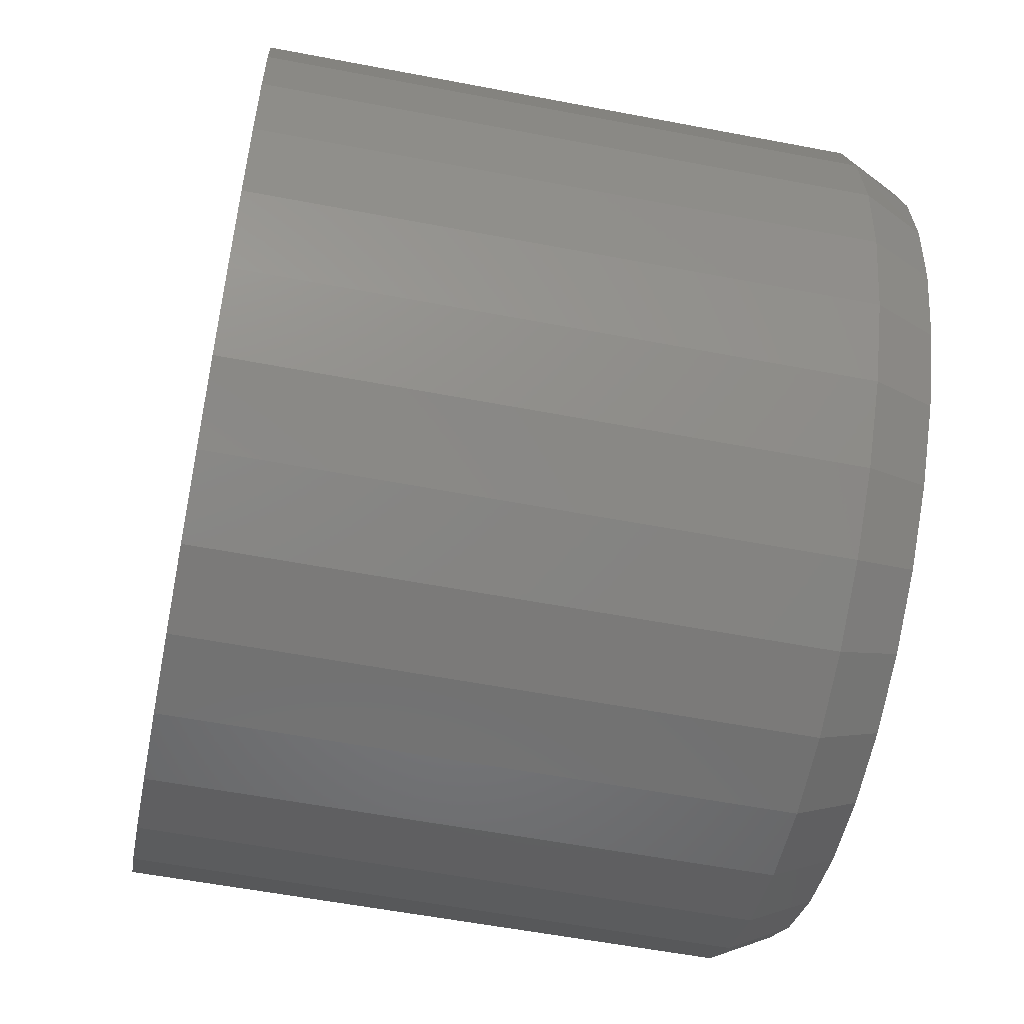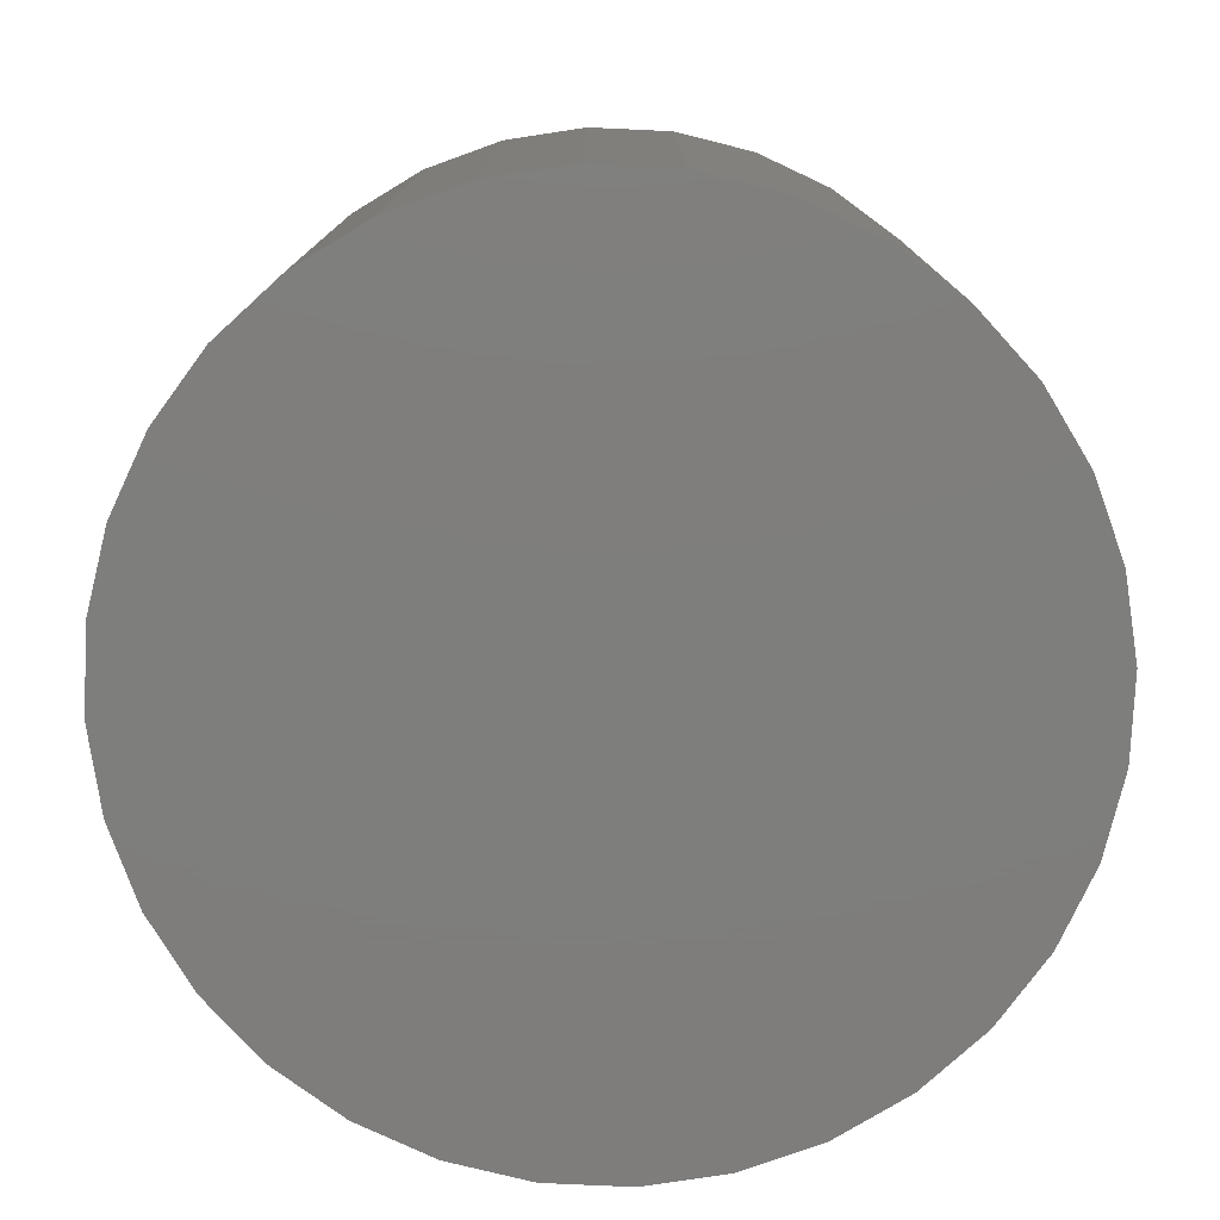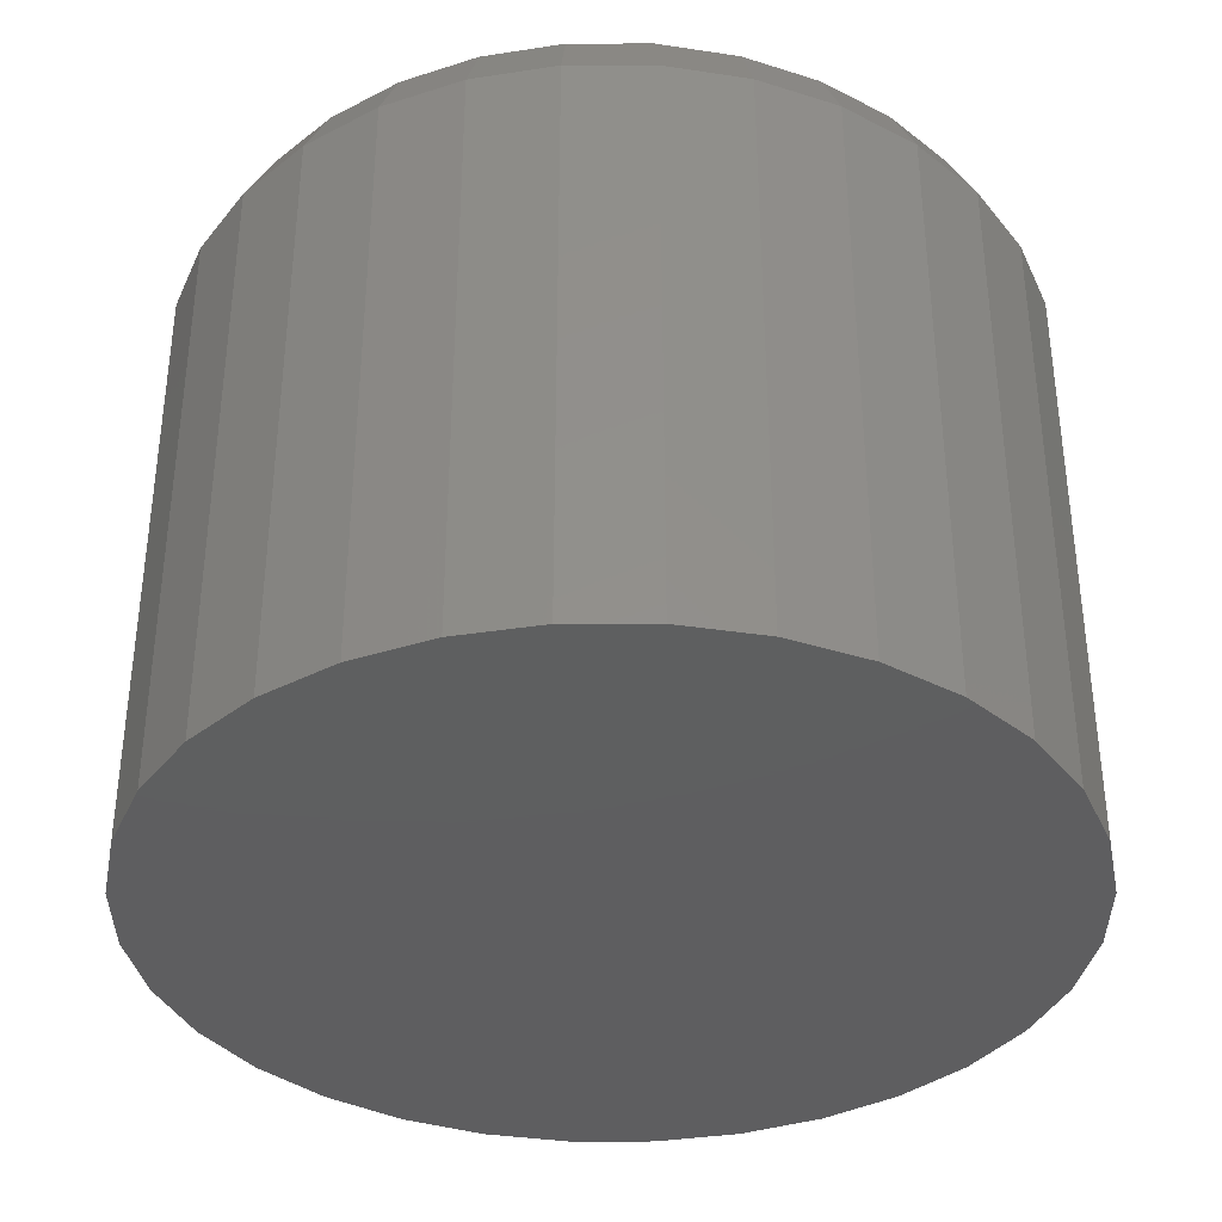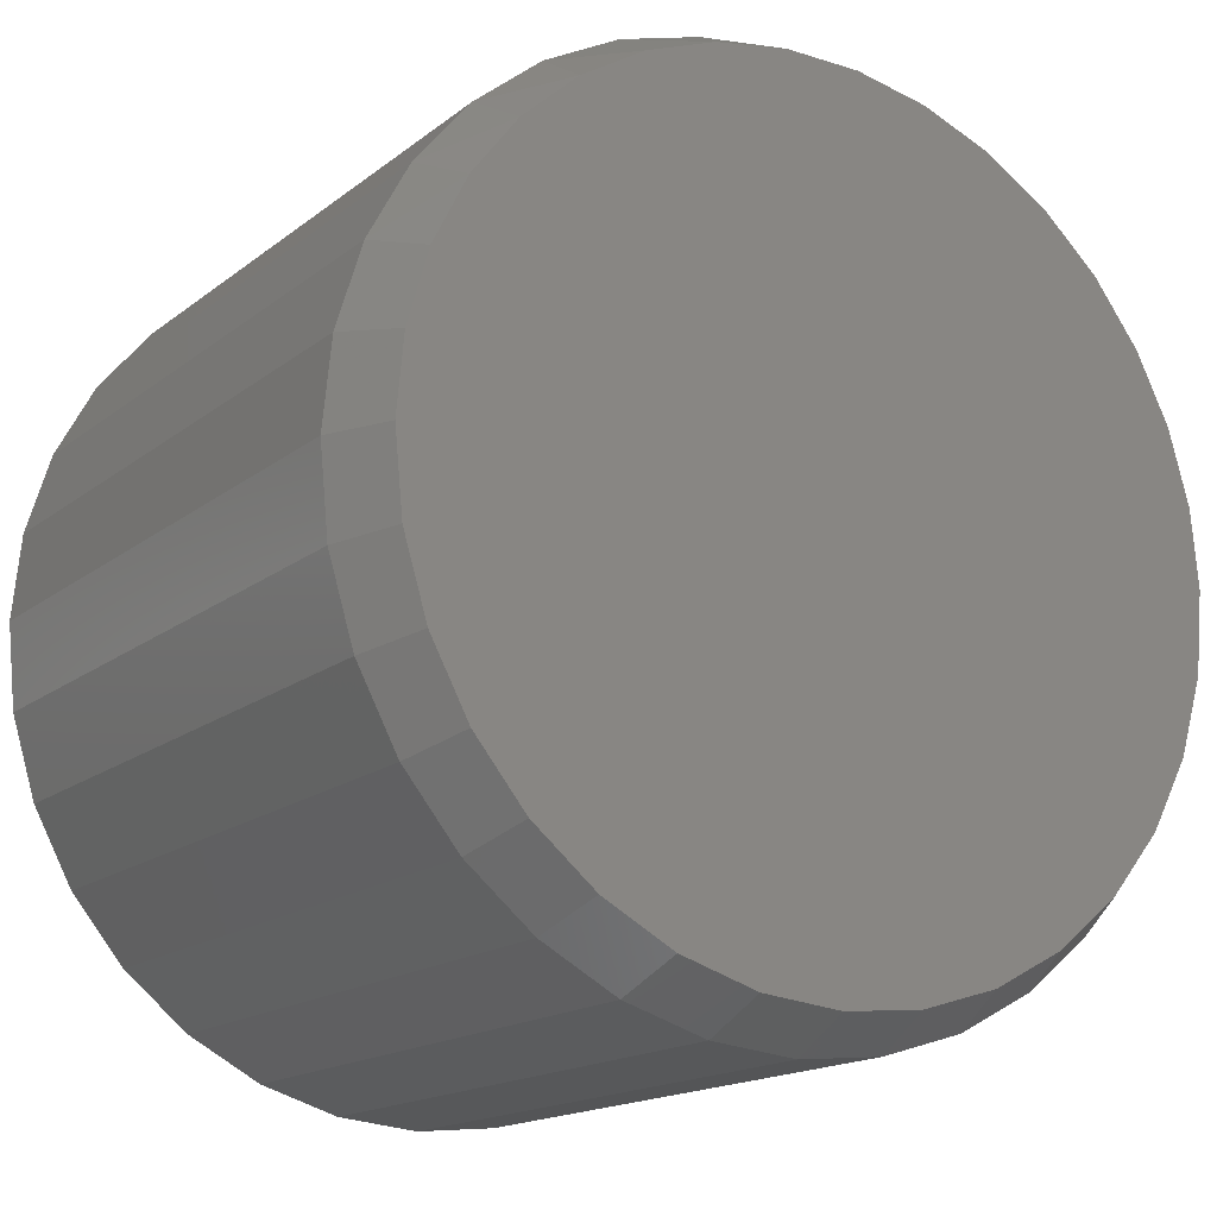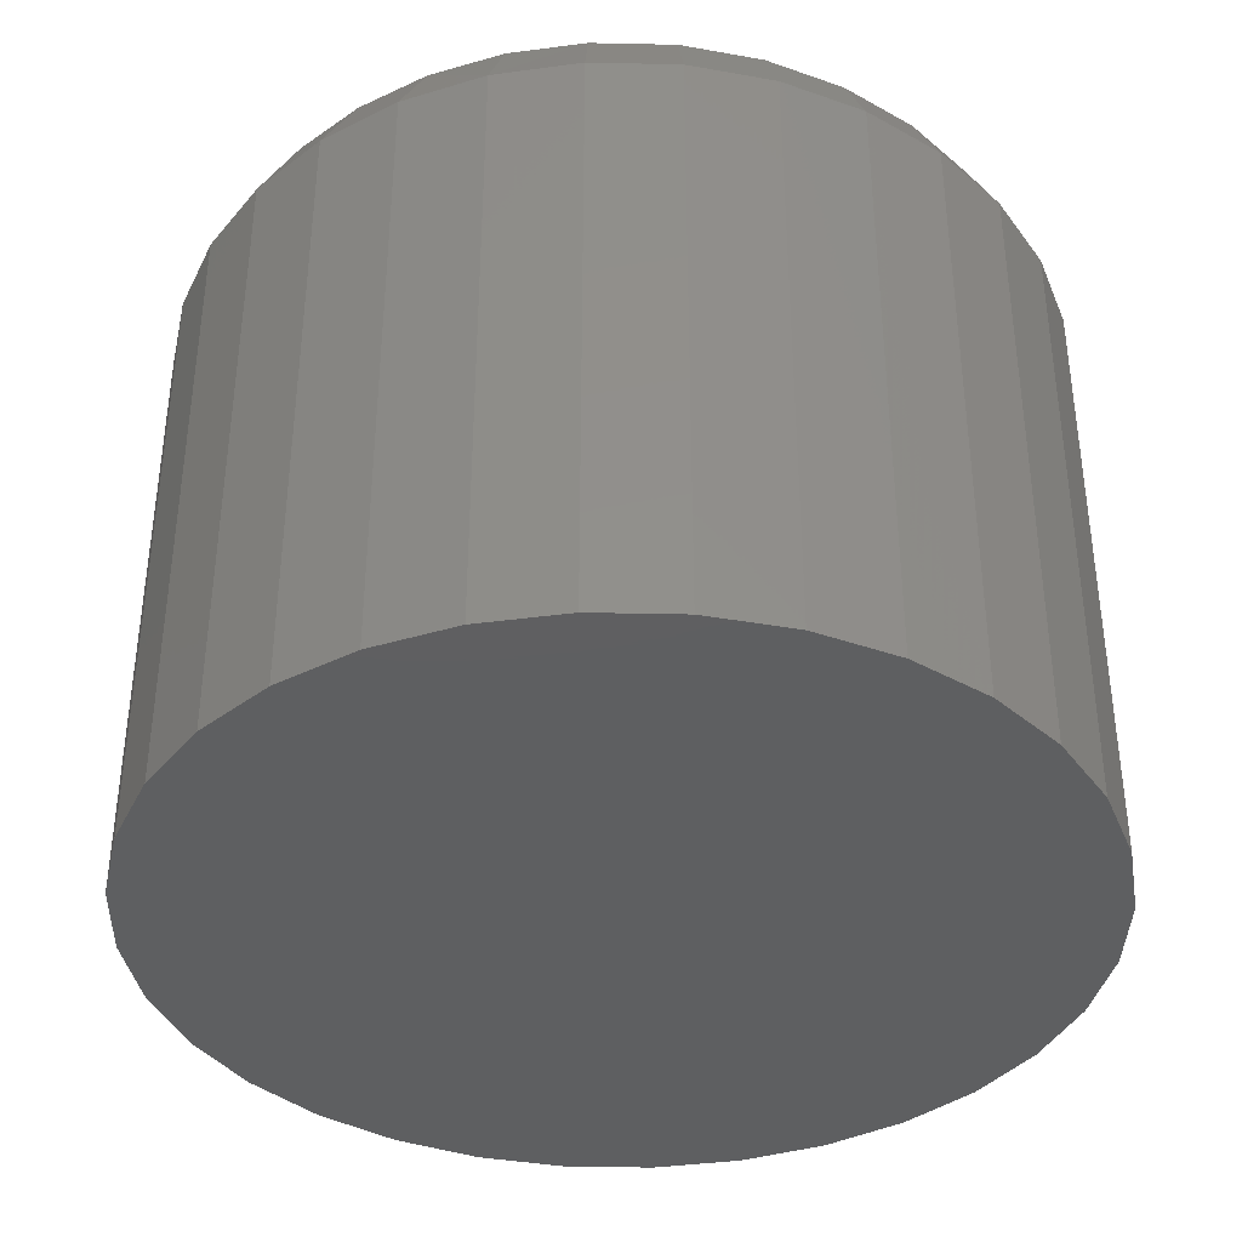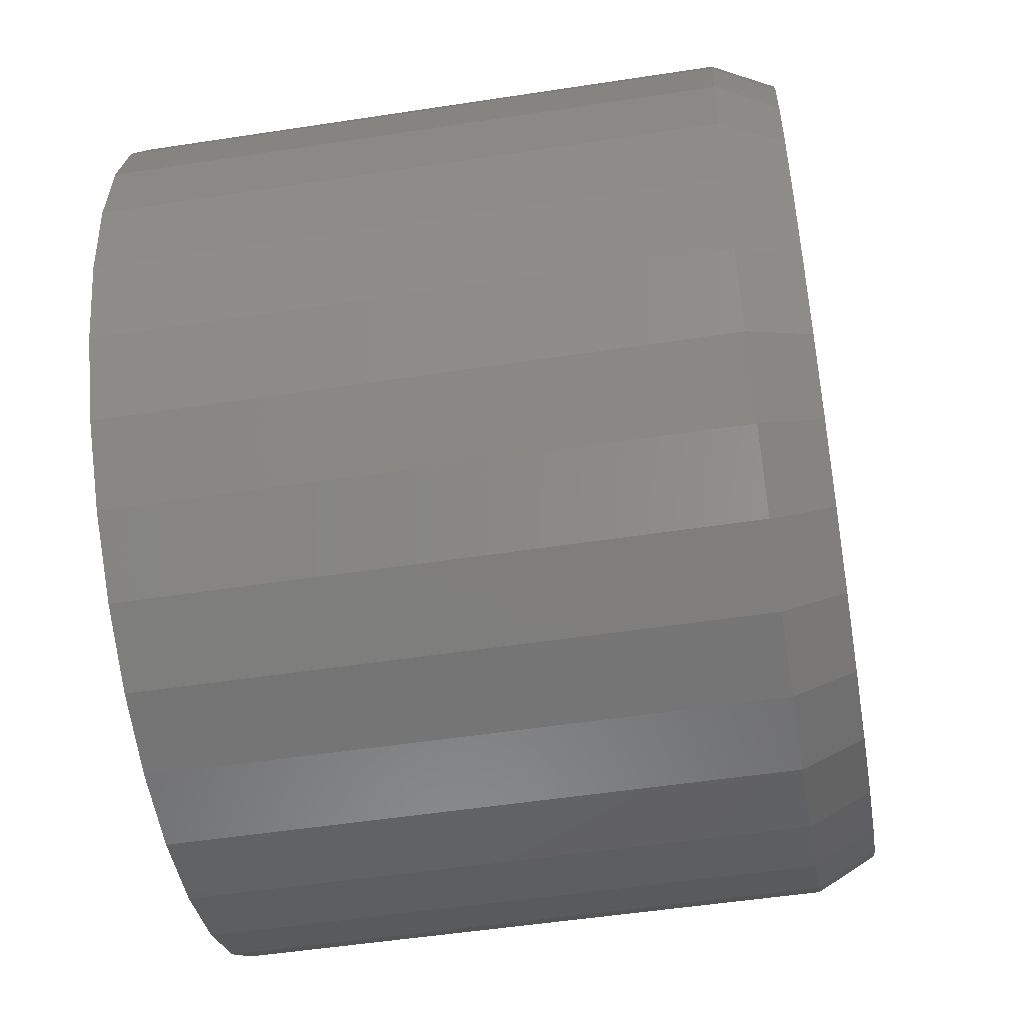
<metadata>
{"format":"stl","ext":"stl","renderer":"f3d","projection":"perspective","resolution":1024,"background":"white","views":[{"elev":-56.9,"azim":78.7,"up":"+Z"},{"elev":-77.8,"azim":-109.5,"up":"+Y"},{"elev":-36.5,"azim":174.5,"up":"+Y"},{"elev":-16.2,"azim":146.9,"up":"+Z"},{"elev":-38.1,"azim":94.1,"up":"+Y"},{"elev":-51.2,"azim":99.5,"up":"+Z"}]}
</metadata>
<code>
# stl→obj: 97 verts, 190 faces
v 0.3698 1.312e-16 0.2648
v 0.3888 1.335e-16 0.2683
v 0.4081 1.357e-16 0.2683
v 0.4271 1.376e-16 0.2648
v 0.3518 1.288e-16 0.2578
v 0.4451 1.392e-16 0.2578
v 0.3353 1.264e-16 0.2476
v 0.4615 1.404e-16 0.2476
v 0.4385 1.279e-16 0.06734
v 0.3584 1.19e-16 0.06734
v 0.4566 1.304e-16 0.07702
v 0.378 1.208e-16 0.06139
v 0.4189 1.254e-16 0.06139
v 0.3984 1.23e-16 0.05937
v 0.3403 1.175e-16 0.07702
v 0.3244 1.165e-16 0.09004
v 0.4725 1.329e-16 0.09004
v 0.3114 1.159e-16 0.1059
v 0.4855 1.352e-16 0.1059
v 0.3017 1.158e-16 0.124
v 0.4952 1.373e-16 0.124
v 0.2958 1.163e-16 0.1436
v 0.5011 1.391e-16 0.1436
v 0.2938 1.172e-16 0.1641
v 0.5031 1.404e-16 0.1641
v 0.2955 1.184e-16 0.1833
v 0.5013 1.413e-16 0.1833
v 0.3008 1.201e-16 0.2019
v 0.4961 1.417e-16 0.2019
v 0.3094 1.22e-16 0.2192
v 0.4874 1.417e-16 0.2192
v 0.3211 1.241e-16 0.2346
v 0.4758 1.413e-16 0.2346
v 0.5109 -0.01562 0.1641
v 0.5109 -0.1719 0.1641
v 0.5088 -0.01562 0.1421
v 0.5088 -0.1719 0.1421
v 0.5024 -0.01562 0.121
v 0.5024 -0.1719 0.121
v 0.492 -0.01562 0.1016
v 0.492 -0.1719 0.1016
v 0.478 -0.01562 0.08451
v 0.478 -0.1719 0.08451
v 0.4609 -0.01562 0.07052
v 0.4609 -0.1719 0.07052
v 0.4415 -0.01562 0.06013
v 0.4415 -0.1719 0.06013
v 0.4204 -0.01562 0.05372
v 0.4204 -0.1719 0.05372
v 0.3984 -0.01562 0.05156
v 0.3984 -0.1719 0.05156
v 0.3765 -0.01562 0.05372
v 0.3765 -0.1719 0.05372
v 0.3554 -0.01562 0.06013
v 0.3554 -0.1719 0.06013
v 0.3359 -0.01562 0.07052
v 0.3359 -0.1719 0.07052
v 0.3189 -0.01562 0.08451
v 0.3189 -0.1719 0.08451
v 0.3049 -0.01562 0.1016
v 0.3049 -0.1719 0.1016
v 0.2945 -0.01562 0.121
v 0.2945 -0.1719 0.121
v 0.2881 -0.01562 0.1421
v 0.2881 -0.1719 0.1421
v 0.2859 -0.01562 0.1641
v 0.2859 -0.1719 0.1641
v 0.2881 -0.01562 0.186
v 0.2881 -0.1719 0.186
v 0.2945 -0.01562 0.2071
v 0.2945 -0.1719 0.2071
v 0.3049 -0.01562 0.2266
v 0.3049 -0.1719 0.2266
v 0.3189 -0.01562 0.2436
v 0.3189 -0.1719 0.2436
v 0.3359 -0.01562 0.2576
v 0.3359 -0.1719 0.2576
v 0.3554 -0.01562 0.268
v 0.3554 -0.1719 0.268
v 0.3765 -0.01562 0.2744
v 0.3765 -0.1719 0.2744
v 0.3984 -0.01562 0.2766
v 0.3984 -0.1719 0.2766
v 0.4204 -0.01562 0.2744
v 0.4204 -0.1719 0.2744
v 0.4415 -0.01562 0.268
v 0.4415 -0.1719 0.268
v 0.4609 -0.01562 0.2576
v 0.4609 -0.1719 0.2576
v 0.478 -0.01562 0.2436
v 0.478 -0.1719 0.2436
v 0.492 -0.01562 0.2266
v 0.492 -0.1719 0.2266
v 0.5024 -0.01562 0.2071
v 0.5024 -0.1719 0.2071
v 0.5088 -0.01562 0.186
v 0.5088 -0.1719 0.186
f 1 2 3
f 4 1 3
f 5 1 4
f 6 5 4
f 7 5 6
f 8 7 6
f 9 10 11
f 12 10 9
f 13 12 9
f 14 12 13
f 10 15 11
f 11 15 16
f 11 16 17
f 17 16 18
f 17 18 19
f 19 18 20
f 19 20 21
f 21 20 22
f 21 22 23
f 23 22 24
f 23 24 25
f 25 24 26
f 25 26 27
f 27 26 28
f 27 28 29
f 29 28 30
f 29 30 31
f 31 30 32
f 31 32 33
f 33 32 7
f 33 7 8
f 34 35 36
f 36 35 37
f 36 37 38
f 38 37 39
f 38 39 40
f 40 39 41
f 40 41 42
f 42 41 43
f 42 43 44
f 44 43 45
f 44 45 46
f 46 45 47
f 46 47 48
f 48 47 49
f 48 49 50
f 50 49 51
f 50 51 52
f 52 51 53
f 52 53 54
f 54 53 55
f 54 55 56
f 56 55 57
f 56 57 58
f 58 57 59
f 58 59 60
f 60 59 61
f 60 61 62
f 62 61 63
f 62 63 64
f 64 63 65
f 64 65 66
f 66 65 67
f 66 67 68
f 68 67 69
f 68 69 70
f 70 69 71
f 70 71 72
f 72 71 73
f 72 73 74
f 74 73 75
f 74 75 76
f 76 75 77
f 76 77 78
f 78 77 79
f 78 79 80
f 80 79 81
f 80 81 82
f 82 81 83
f 82 83 84
f 84 83 85
f 84 85 86
f 86 85 87
f 86 87 88
f 88 87 89
f 88 89 90
f 90 89 91
f 90 91 92
f 92 91 93
f 92 93 94
f 94 93 95
f 94 95 96
f 96 95 97
f 96 97 34
f 34 97 35
f 25 34 23
f 23 34 36
f 23 36 21
f 21 36 38
f 21 38 19
f 19 38 40
f 19 40 17
f 17 40 42
f 17 42 11
f 11 42 44
f 11 44 9
f 9 44 46
f 9 46 13
f 13 46 48
f 13 48 14
f 14 48 50
f 14 50 12
f 12 50 52
f 12 52 10
f 10 52 54
f 10 54 15
f 15 54 56
f 15 56 16
f 16 56 58
f 16 58 18
f 18 58 60
f 18 60 20
f 20 60 62
f 20 62 22
f 22 62 64
f 22 64 24
f 24 64 66
f 29 94 96
f 31 92 94
f 31 94 29
f 33 90 92
f 33 92 31
f 8 88 90
f 8 90 33
f 6 86 88
f 6 88 8
f 4 84 86
f 4 86 6
f 3 82 84
f 3 84 4
f 80 2 1
f 80 82 2
f 2 82 3
f 78 1 5
f 78 80 1
f 76 5 7
f 76 78 5
f 74 7 32
f 74 76 7
f 72 32 30
f 72 74 32
f 70 30 28
f 70 72 30
f 68 70 28
f 34 25 96
f 96 25 27
f 96 27 29
f 24 66 26
f 26 66 68
f 26 68 28
f 81 85 83
f 85 81 79
f 85 79 87
f 87 79 77
f 87 77 89
f 45 55 47
f 47 55 53
f 47 53 49
f 49 53 51
f 89 77 91
f 91 77 75
f 91 75 93
f 93 75 73
f 93 73 95
f 95 73 71
f 95 71 97
f 97 71 69
f 97 69 35
f 35 69 67
f 35 67 37
f 37 67 65
f 37 65 39
f 39 65 63
f 39 63 41
f 41 63 61
f 41 61 43
f 43 61 59
f 43 59 45
f 45 59 57
f 45 57 55

</code>
